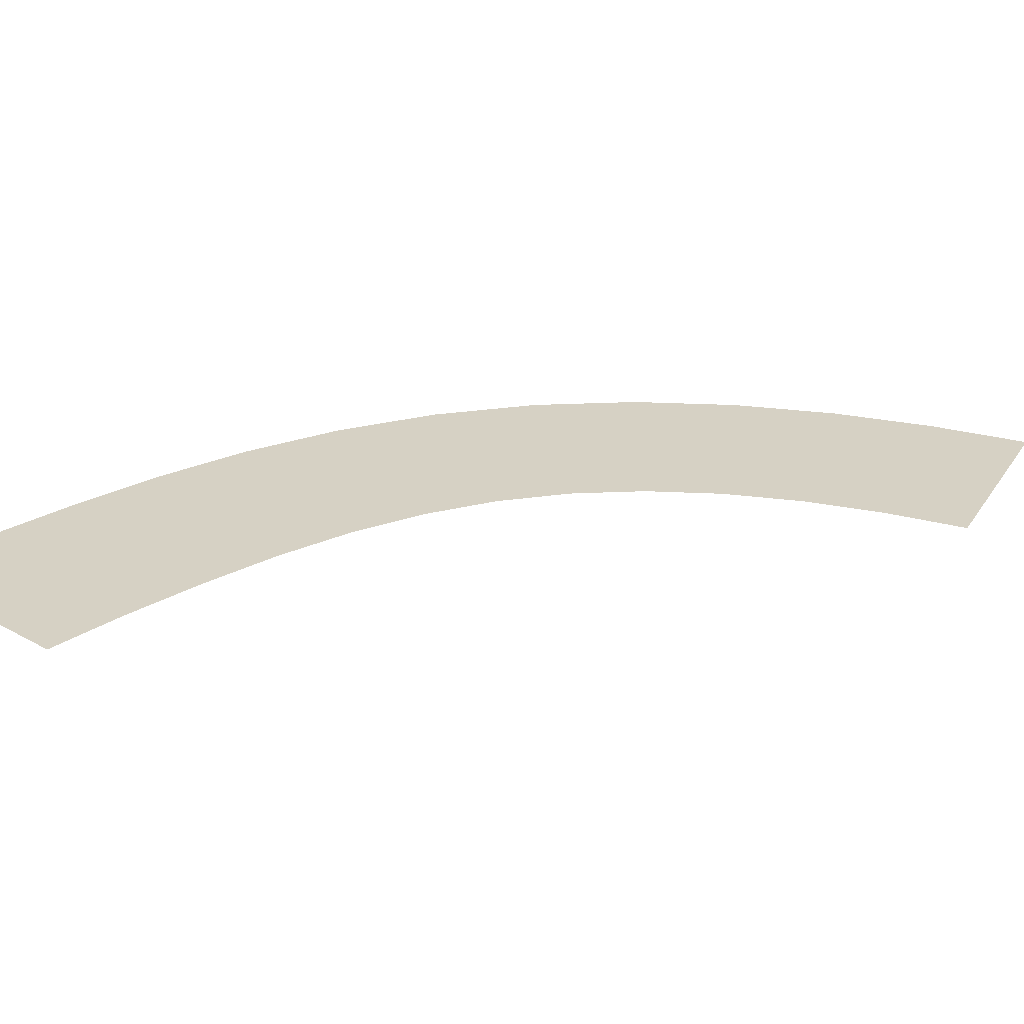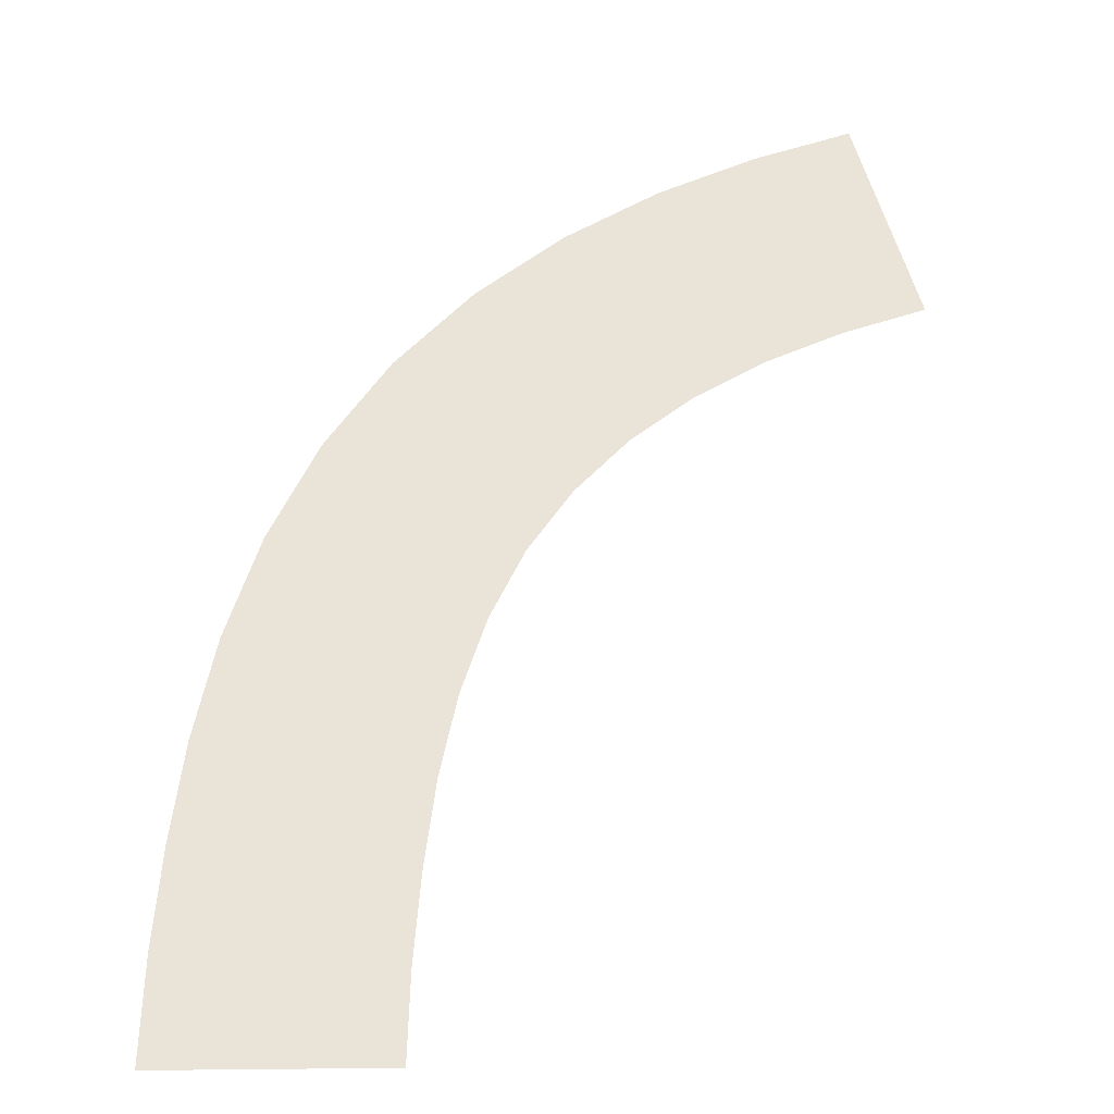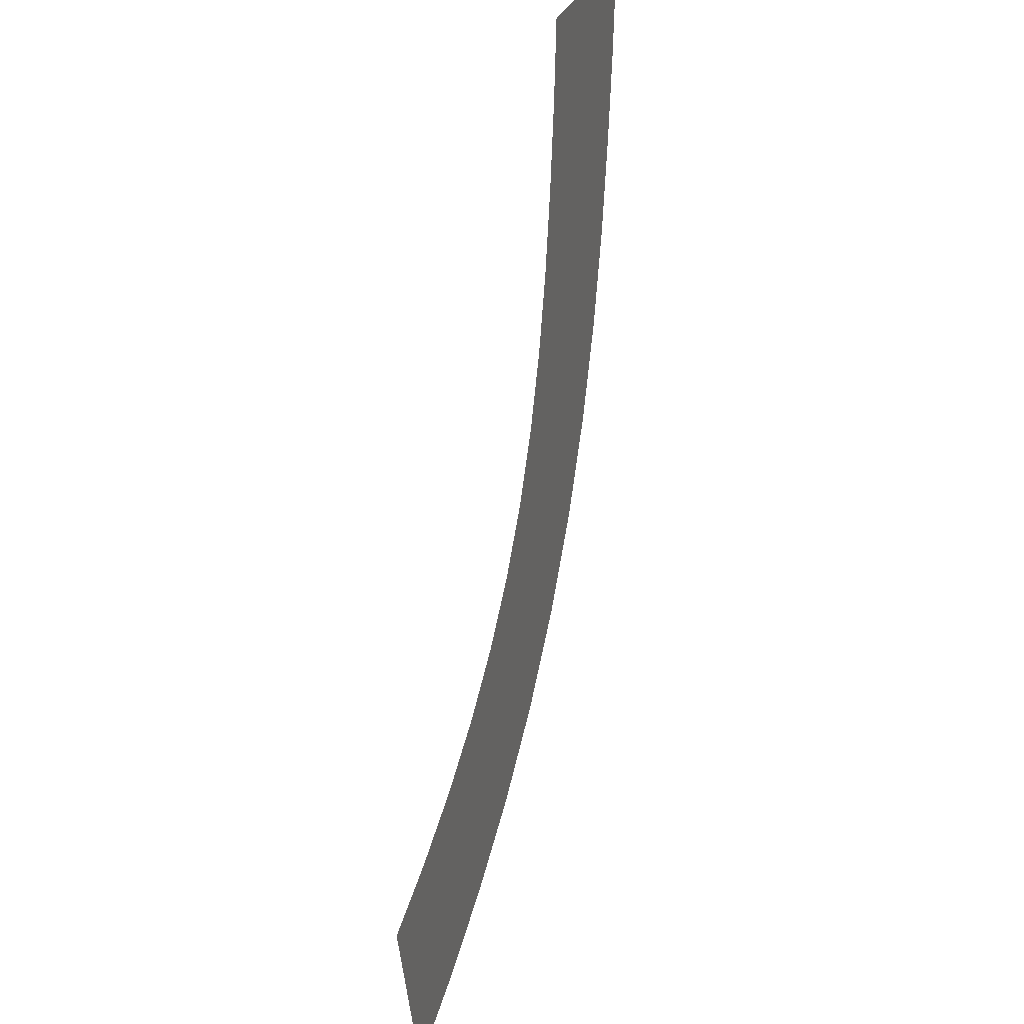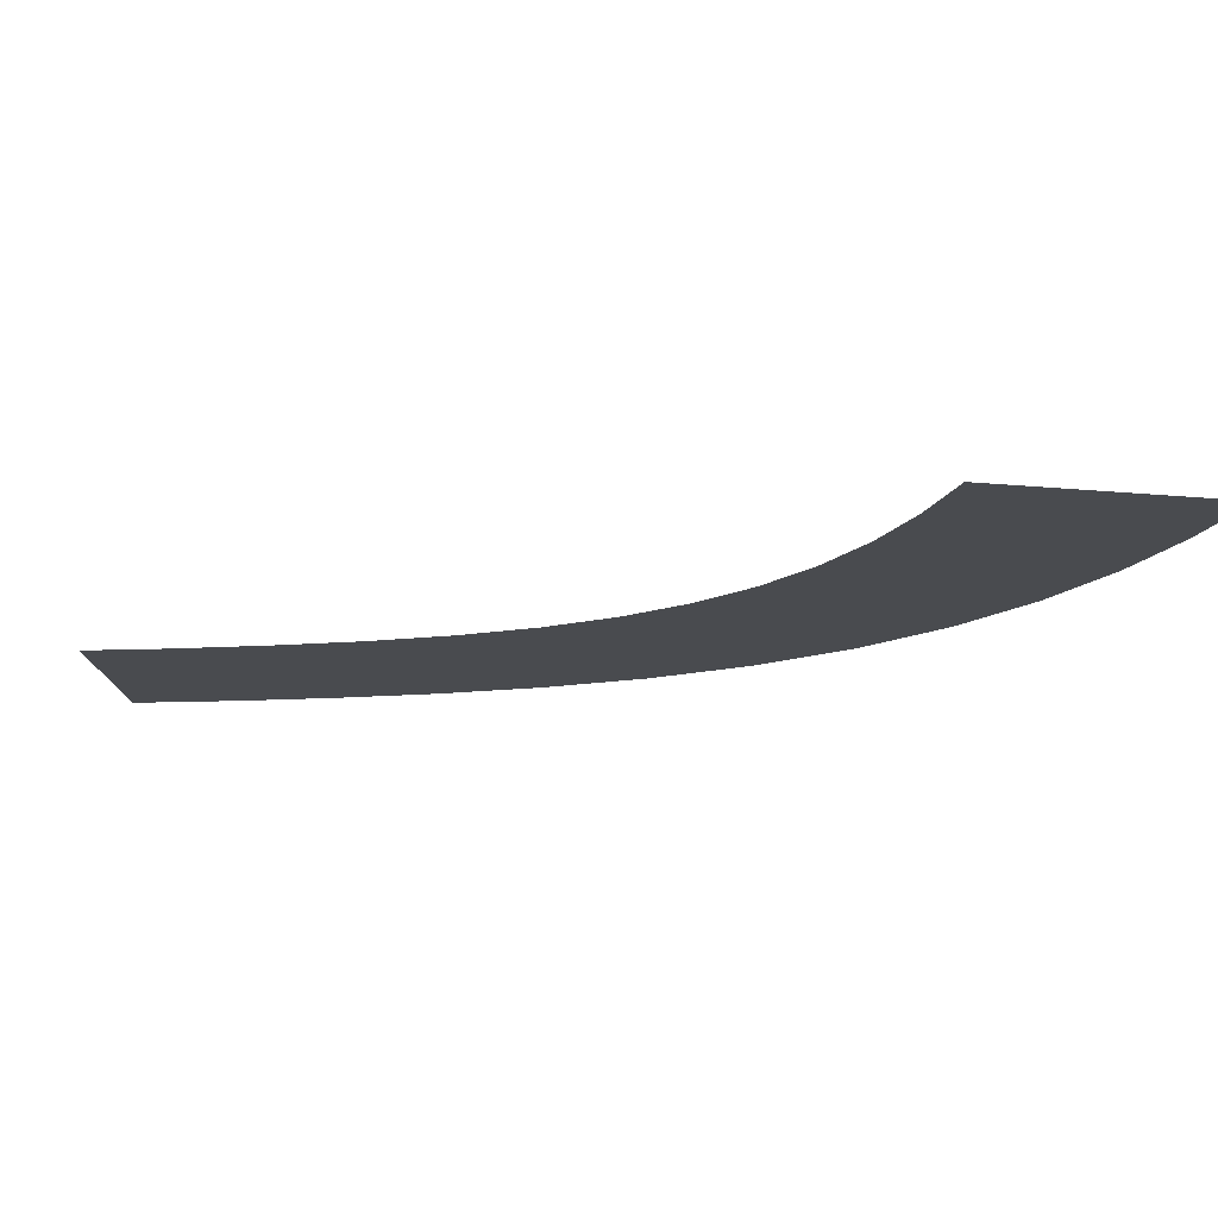
<metadata>
{"format":"obj","ext":"obj","renderer":"f3d","projection":"perspective","resolution":1024,"background":"white","views":[{"elev":26.6,"azim":39.7,"up":"+Y"},{"elev":61.2,"azim":-2.3,"up":"+Y"},{"elev":31.4,"azim":107.4,"up":"+Z"},{"elev":-14.0,"azim":91.1,"up":"+Y"}]}
</metadata>
<code>
g Markers5
v -456.7 0.04 328.1
v -456.7 0.04 328.1
v -444.7 0.04 328.5
v -444.7 0.04 328.5
v -456.3 0.04 322.6
v -456.3 0.04 322.6
v -444.4 0.04 323.9
v -444.4 0.04 323.9
v -455.7 0.04 317.4
v -455.7 0.04 317.4
v -443.8 0.04 319.1
v -443.8 0.04 319.1
v -454.8 0.04 312.1
v -454.8 0.04 312.1
v -443 0.04 314.5
v -443 0.04 314.5
v -453.4 0.04 306.6
v -453.4 0.04 306.6
v -441.9 0.04 310.2
v -441.9 0.04 310.2
v -451.4 0.04 301.2
v -451.4 0.04 301.2
v -440.4 0.04 306.1
v -440.4 0.04 306.1
v -448.6 0.04 296
v -448.6 0.04 296
v -438.4 0.04 302.4
v -438.4 0.04 302.4
v -444.9 0.04 291.2
v -444.9 0.04 291.2
v -436 0.04 299.2
v -436 0.04 299.2
v -440.6 0.04 287
v -440.6 0.04 287
v -433 0.04 296.3
v -433 0.04 296.3
v -435.8 0.04 283.6
v -435.8 0.04 283.6
v -429.6 0.04 293.9
v -429.6 0.04 293.9
v -430.7 0.04 280.9
v -430.7 0.04 280.9
v -425.7 0.04 291.9
v -425.7 0.04 291.9
v -425.4 0.04 278.9
v -425.4 0.04 278.9
v -421.6 0.04 290.2
v -421.6 0.04 290.2
v -420.1 0.04 277.3
v -420.1 0.04 277.3
v -417.2 0.04 289
v -417.2 0.04 289
f 5 1 3
f 7 5 3
f 9 5 7
f 11 9 7
f 13 9 11
f 15 13 11
f 17 13 15
f 19 17 15
f 21 17 19
f 23 21 19
f 25 21 23
f 27 25 23
f 29 25 27
f 31 29 27
f 33 29 31
f 35 33 31
f 37 33 35
f 39 37 35
f 41 37 39
f 43 41 39
f 45 41 43
f 47 45 43
f 49 45 47
f 51 49 47

</code>
